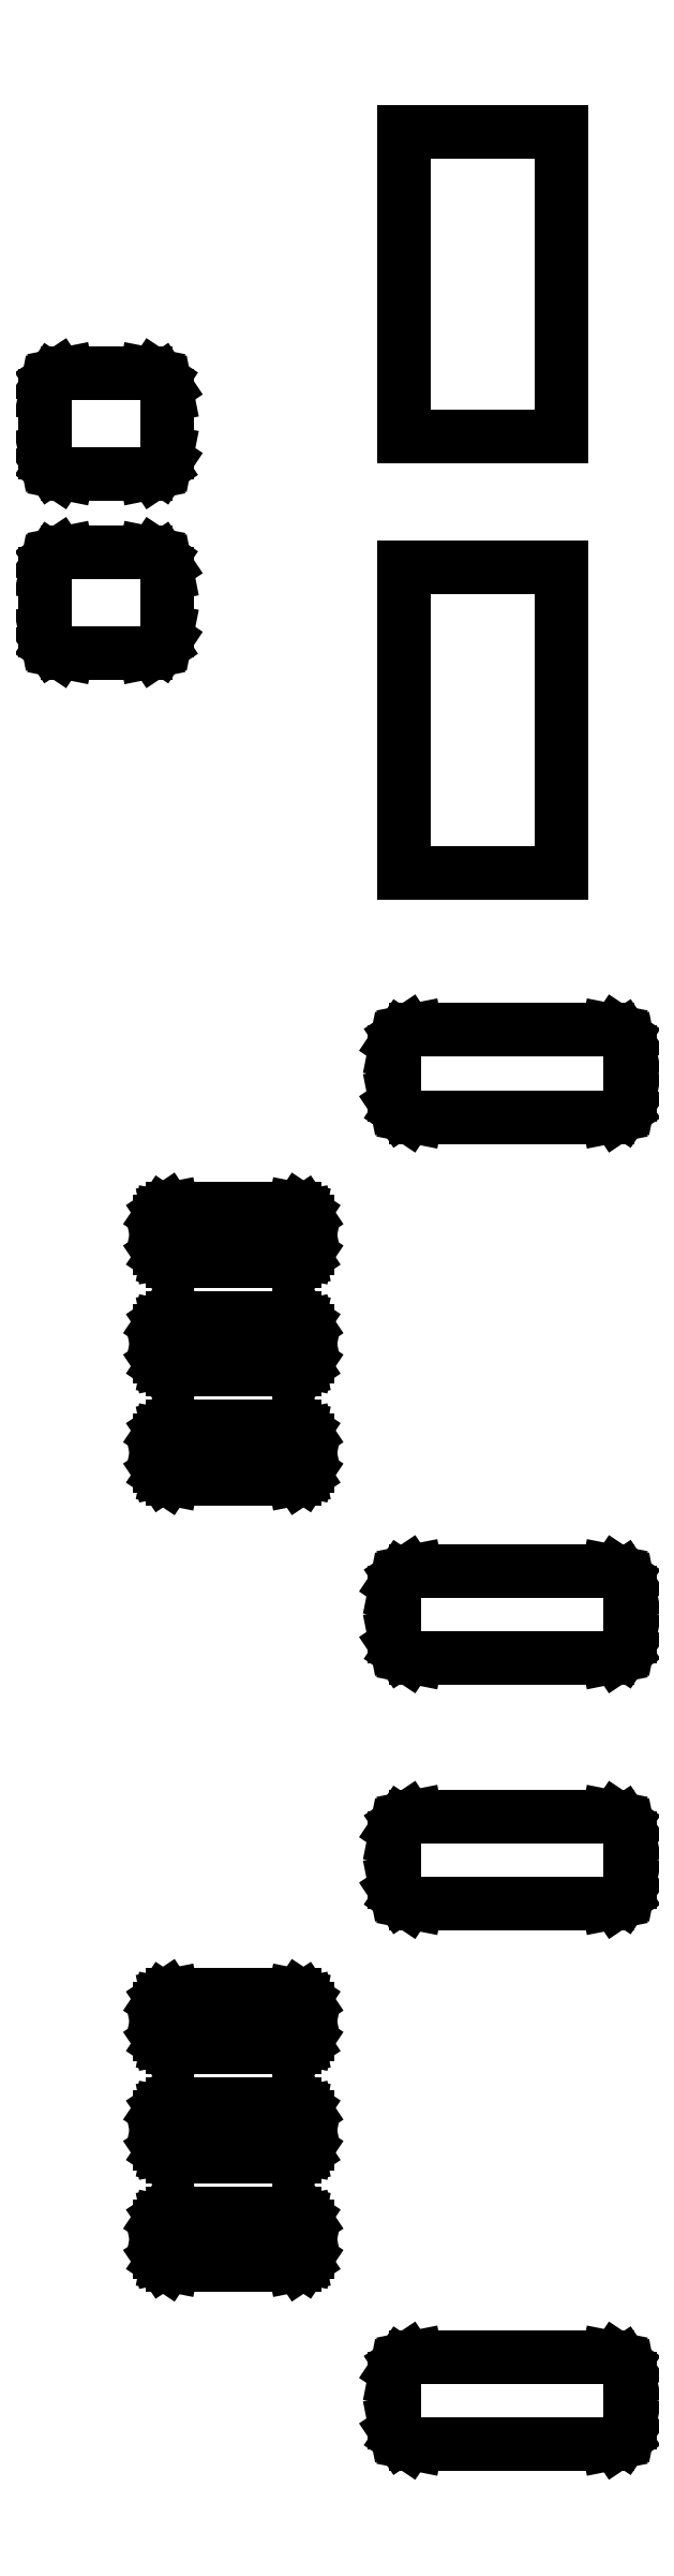
<metadata>
{"format":"dxf","ext":"dxf","renderer":"ezdxf+matplotlib","layout":"modelspace","background":"white","min_lineweight":24,"dpi":150}
</metadata>
<code>
0
SECTION
2
ENTITIES
0
LINE
8
BLACK
10
3.525
20
0.4769
11
3.529
21
0.4748
0
LINE
8
BLACK
10
3.529
20
0.4748
11
3.531
21
0.4716
0
LINE
8
BLACK
10
3.531
20
0.4716
11
3.531
21
0.4678
0
LINE
8
BLACK
10
3.531
20
0.4678
11
3.531
21
0.4481
0
LINE
8
BLACK
10
3.531
20
0.4481
11
3.531
21
0.4443
0
LINE
8
BLACK
10
3.531
20
0.4443
11
3.529
21
0.4412
0
LINE
8
BLACK
10
3.529
20
0.4412
11
3.525
21
0.439
0
LINE
8
BLACK
10
3.525
20
0.439
11
3.522
21
0.4383
0
LINE
8
BLACK
10
3.522
20
0.4383
11
3.435
21
0.4383
0
LINE
8
BLACK
10
3.435
20
0.4383
11
3.431
21
0.439
0
LINE
8
BLACK
10
3.431
20
0.439
11
3.428
21
0.4412
0
LINE
8
BLACK
10
3.428
20
0.4412
11
3.426
21
0.4443
0
LINE
8
BLACK
10
3.426
20
0.4443
11
3.425
21
0.4481
0
LINE
8
BLACK
10
3.425
20
0.4481
11
3.425
21
0.4678
0
LINE
8
BLACK
10
3.425
20
0.4678
11
3.426
21
0.4716
0
LINE
8
BLACK
10
3.426
20
0.4716
11
3.428
21
0.4748
0
LINE
8
BLACK
10
3.428
20
0.4748
11
3.431
21
0.4769
0
LINE
8
BLACK
10
3.431
20
0.4769
11
3.435
21
0.4776
0
LINE
8
BLACK
10
3.435
20
0.4776
11
3.522
21
0.4776
0
LINE
8
BLACK
10
3.522
20
0.4776
11
3.525
21
0.4769
0
LINE
8
BLACK
10
3.382
20
0.5421
11
3.384
21
0.5409
0
LINE
8
BLACK
10
3.384
20
0.5409
11
3.385
21
0.539
0
LINE
8
BLACK
10
3.385
20
0.539
11
3.386
21
0.5367
0
LINE
8
BLACK
10
3.386
20
0.5367
11
3.386
21
0.5249
0
LINE
8
BLACK
10
3.386
20
0.5249
11
3.385
21
0.5226
0
LINE
8
BLACK
10
3.385
20
0.5226
11
3.384
21
0.5207
0
LINE
8
BLACK
10
3.384
20
0.5207
11
3.382
21
0.5194
0
LINE
8
BLACK
10
3.382
20
0.5194
11
3.38
21
0.519
0
LINE
8
BLACK
10
3.38
20
0.519
11
3.325
21
0.519
0
LINE
8
BLACK
10
3.325
20
0.519
11
3.323
21
0.5194
0
LINE
8
BLACK
10
3.323
20
0.5194
11
3.321
21
0.5207
0
LINE
8
BLACK
10
3.321
20
0.5207
11
3.319
21
0.5226
0
LINE
8
BLACK
10
3.319
20
0.5226
11
3.319
21
0.5249
0
LINE
8
BLACK
10
3.319
20
0.5249
11
3.319
21
0.5367
0
LINE
8
BLACK
10
3.319
20
0.5367
11
3.319
21
0.539
0
LINE
8
BLACK
10
3.319
20
0.539
11
3.321
21
0.5409
0
LINE
8
BLACK
10
3.321
20
0.5409
11
3.323
21
0.5421
0
LINE
8
BLACK
10
3.323
20
0.5421
11
3.325
21
0.5426
0
LINE
8
BLACK
10
3.325
20
0.5426
11
3.38
21
0.5426
0
LINE
8
BLACK
10
3.38
20
0.5426
11
3.382
21
0.5421
0
LINE
8
BLACK
10
3.382
20
0.5914
11
3.384
21
0.5901
0
LINE
8
BLACK
10
3.384
20
0.5901
11
3.385
21
0.5882
0
LINE
8
BLACK
10
3.385
20
0.5882
11
3.386
21
0.5859
0
LINE
8
BLACK
10
3.386
20
0.5859
11
3.386
21
0.5741
0
LINE
8
BLACK
10
3.386
20
0.5741
11
3.385
21
0.5718
0
LINE
8
BLACK
10
3.385
20
0.5718
11
3.384
21
0.5699
0
LINE
8
BLACK
10
3.384
20
0.5699
11
3.382
21
0.5686
0
LINE
8
BLACK
10
3.382
20
0.5686
11
3.38
21
0.5682
0
LINE
8
BLACK
10
3.38
20
0.5682
11
3.325
21
0.5682
0
LINE
8
BLACK
10
3.325
20
0.5682
11
3.323
21
0.5686
0
LINE
8
BLACK
10
3.323
20
0.5686
11
3.321
21
0.5699
0
LINE
8
BLACK
10
3.321
20
0.5699
11
3.319
21
0.5718
0
LINE
8
BLACK
10
3.319
20
0.5718
11
3.319
21
0.5741
0
LINE
8
BLACK
10
3.319
20
0.5741
11
3.319
21
0.5859
0
LINE
8
BLACK
10
3.319
20
0.5859
11
3.319
21
0.5882
0
LINE
8
BLACK
10
3.319
20
0.5882
11
3.321
21
0.5901
0
LINE
8
BLACK
10
3.321
20
0.5901
11
3.323
21
0.5914
0
LINE
8
BLACK
10
3.323
20
0.5914
11
3.325
21
0.5918
0
LINE
8
BLACK
10
3.325
20
0.5918
11
3.38
21
0.5918
0
LINE
8
BLACK
10
3.38
20
0.5918
11
3.382
21
0.5914
0
LINE
8
BLACK
10
3.382
20
0.6406
11
3.384
21
0.6393
0
LINE
8
BLACK
10
3.384
20
0.6393
11
3.385
21
0.6374
0
LINE
8
BLACK
10
3.385
20
0.6374
11
3.386
21
0.6351
0
LINE
8
BLACK
10
3.386
20
0.6351
11
3.386
21
0.6233
0
LINE
8
BLACK
10
3.386
20
0.6233
11
3.385
21
0.621
0
LINE
8
BLACK
10
3.385
20
0.621
11
3.384
21
0.6191
0
LINE
8
BLACK
10
3.384
20
0.6191
11
3.382
21
0.6179
0
LINE
8
BLACK
10
3.382
20
0.6179
11
3.38
21
0.6174
0
LINE
8
BLACK
10
3.38
20
0.6174
11
3.325
21
0.6174
0
LINE
8
BLACK
10
3.325
20
0.6174
11
3.323
21
0.6179
0
LINE
8
BLACK
10
3.323
20
0.6179
11
3.321
21
0.6191
0
LINE
8
BLACK
10
3.321
20
0.6191
11
3.319
21
0.621
0
LINE
8
BLACK
10
3.319
20
0.621
11
3.319
21
0.6233
0
LINE
8
BLACK
10
3.319
20
0.6233
11
3.319
21
0.6351
0
LINE
8
BLACK
10
3.319
20
0.6351
11
3.319
21
0.6374
0
LINE
8
BLACK
10
3.319
20
0.6374
11
3.321
21
0.6393
0
LINE
8
BLACK
10
3.321
20
0.6393
11
3.323
21
0.6406
0
LINE
8
BLACK
10
3.323
20
0.6406
11
3.325
21
0.641
0
LINE
8
BLACK
10
3.325
20
0.641
11
3.38
21
0.641
0
LINE
8
BLACK
10
3.38
20
0.641
11
3.382
21
0.6406
0
LINE
8
BLACK
10
3.525
20
0.721
11
3.529
21
0.7188
0
LINE
8
BLACK
10
3.529
20
0.7188
11
3.531
21
0.7157
0
LINE
8
BLACK
10
3.531
20
0.7157
11
3.531
21
0.7119
0
LINE
8
BLACK
10
3.531
20
0.7119
11
3.531
21
0.6922
0
LINE
8
BLACK
10
3.531
20
0.6922
11
3.531
21
0.6884
0
LINE
8
BLACK
10
3.531
20
0.6884
11
3.529
21
0.6852
0
LINE
8
BLACK
10
3.529
20
0.6852
11
3.525
21
0.6831
0
LINE
8
BLACK
10
3.525
20
0.6831
11
3.522
21
0.6824
0
LINE
8
BLACK
10
3.522
20
0.6824
11
3.435
21
0.6824
0
LINE
8
BLACK
10
3.435
20
0.6824
11
3.431
21
0.6831
0
LINE
8
BLACK
10
3.431
20
0.6831
11
3.428
21
0.6852
0
LINE
8
BLACK
10
3.428
20
0.6852
11
3.426
21
0.6884
0
LINE
8
BLACK
10
3.426
20
0.6884
11
3.425
21
0.6922
0
LINE
8
BLACK
10
3.425
20
0.6922
11
3.425
21
0.7119
0
LINE
8
BLACK
10
3.425
20
0.7119
11
3.426
21
0.7157
0
LINE
8
BLACK
10
3.426
20
0.7157
11
3.428
21
0.7188
0
LINE
8
BLACK
10
3.428
20
0.7188
11
3.431
21
0.721
0
LINE
8
BLACK
10
3.431
20
0.721
11
3.435
21
0.7217
0
LINE
8
BLACK
10
3.435
20
0.7217
11
3.522
21
0.7217
0
LINE
8
BLACK
10
3.522
20
0.7217
11
3.525
21
0.721
0
LINE
8
BLACK
10
3.525
20
0.8319
11
3.529
21
0.8298
0
LINE
8
BLACK
10
3.529
20
0.8298
11
3.531
21
0.8266
0
LINE
8
BLACK
10
3.531
20
0.8266
11
3.531
21
0.8228
0
LINE
8
BLACK
10
3.531
20
0.8228
11
3.531
21
0.8031
0
LINE
8
BLACK
10
3.531
20
0.8031
11
3.531
21
0.7993
0
LINE
8
BLACK
10
3.531
20
0.7993
11
3.529
21
0.7962
0
LINE
8
BLACK
10
3.529
20
0.7962
11
3.525
21
0.794
0
LINE
8
BLACK
10
3.525
20
0.794
11
3.522
21
0.7933
0
LINE
8
BLACK
10
3.522
20
0.7933
11
3.435
21
0.7933
0
LINE
8
BLACK
10
3.435
20
0.7933
11
3.431
21
0.794
0
LINE
8
BLACK
10
3.431
20
0.794
11
3.428
21
0.7962
0
LINE
8
BLACK
10
3.428
20
0.7962
11
3.426
21
0.7993
0
LINE
8
BLACK
10
3.426
20
0.7993
11
3.425
21
0.8031
0
LINE
8
BLACK
10
3.425
20
0.8031
11
3.425
21
0.8228
0
LINE
8
BLACK
10
3.425
20
0.8228
11
3.426
21
0.8266
0
LINE
8
BLACK
10
3.426
20
0.8266
11
3.428
21
0.8298
0
LINE
8
BLACK
10
3.428
20
0.8298
11
3.431
21
0.8319
0
LINE
8
BLACK
10
3.431
20
0.8319
11
3.435
21
0.8326
0
LINE
8
BLACK
10
3.435
20
0.8326
11
3.522
21
0.8326
0
LINE
8
BLACK
10
3.522
20
0.8326
11
3.525
21
0.8319
0
LINE
8
BLACK
10
3.382
20
0.8971
11
3.384
21
0.8959
0
LINE
8
BLACK
10
3.384
20
0.8959
11
3.385
21
0.894
0
LINE
8
BLACK
10
3.385
20
0.894
11
3.386
21
0.8917
0
LINE
8
BLACK
10
3.386
20
0.8917
11
3.386
21
0.8799
0
LINE
8
BLACK
10
3.386
20
0.8799
11
3.385
21
0.8776
0
LINE
8
BLACK
10
3.385
20
0.8776
11
3.384
21
0.8757
0
LINE
8
BLACK
10
3.384
20
0.8757
11
3.382
21
0.8744
0
LINE
8
BLACK
10
3.382
20
0.8744
11
3.38
21
0.874
0
LINE
8
BLACK
10
3.38
20
0.874
11
3.325
21
0.874
0
LINE
8
BLACK
10
3.325
20
0.874
11
3.323
21
0.8744
0
LINE
8
BLACK
10
3.323
20
0.8744
11
3.321
21
0.8757
0
LINE
8
BLACK
10
3.321
20
0.8757
11
3.319
21
0.8776
0
LINE
8
BLACK
10
3.319
20
0.8776
11
3.319
21
0.8799
0
LINE
8
BLACK
10
3.319
20
0.8799
11
3.319
21
0.8917
0
LINE
8
BLACK
10
3.319
20
0.8917
11
3.319
21
0.894
0
LINE
8
BLACK
10
3.319
20
0.894
11
3.321
21
0.8959
0
LINE
8
BLACK
10
3.321
20
0.8959
11
3.323
21
0.8971
0
LINE
8
BLACK
10
3.323
20
0.8971
11
3.325
21
0.8976
0
LINE
8
BLACK
10
3.325
20
0.8976
11
3.38
21
0.8976
0
LINE
8
BLACK
10
3.38
20
0.8976
11
3.382
21
0.8971
0
LINE
8
BLACK
10
3.382
20
0.9464
11
3.384
21
0.9451
0
LINE
8
BLACK
10
3.384
20
0.9451
11
3.385
21
0.9432
0
LINE
8
BLACK
10
3.385
20
0.9432
11
3.386
21
0.9409
0
LINE
8
BLACK
10
3.386
20
0.9409
11
3.386
21
0.9291
0
LINE
8
BLACK
10
3.386
20
0.9291
11
3.385
21
0.9268
0
LINE
8
BLACK
10
3.385
20
0.9268
11
3.384
21
0.9249
0
LINE
8
BLACK
10
3.384
20
0.9249
11
3.382
21
0.9236
0
LINE
8
BLACK
10
3.382
20
0.9236
11
3.38
21
0.9232
0
LINE
8
BLACK
10
3.38
20
0.9232
11
3.325
21
0.9232
0
LINE
8
BLACK
10
3.325
20
0.9232
11
3.323
21
0.9236
0
LINE
8
BLACK
10
3.323
20
0.9236
11
3.321
21
0.9249
0
LINE
8
BLACK
10
3.321
20
0.9249
11
3.319
21
0.9268
0
LINE
8
BLACK
10
3.319
20
0.9268
11
3.319
21
0.9291
0
LINE
8
BLACK
10
3.319
20
0.9291
11
3.319
21
0.9409
0
LINE
8
BLACK
10
3.319
20
0.9409
11
3.319
21
0.9432
0
LINE
8
BLACK
10
3.319
20
0.9432
11
3.321
21
0.9451
0
LINE
8
BLACK
10
3.321
20
0.9451
11
3.323
21
0.9464
0
LINE
8
BLACK
10
3.323
20
0.9464
11
3.325
21
0.9468
0
LINE
8
BLACK
10
3.325
20
0.9468
11
3.38
21
0.9468
0
LINE
8
BLACK
10
3.38
20
0.9468
11
3.382
21
0.9464
0
LINE
8
BLACK
10
3.382
20
0.9956
11
3.384
21
0.9943
0
LINE
8
BLACK
10
3.384
20
0.9943
11
3.385
21
0.9924
0
LINE
8
BLACK
10
3.385
20
0.9924
11
3.386
21
0.9901
0
LINE
8
BLACK
10
3.386
20
0.9901
11
3.386
21
0.9783
0
LINE
8
BLACK
10
3.386
20
0.9783
11
3.385
21
0.976
0
LINE
8
BLACK
10
3.385
20
0.976
11
3.384
21
0.9741
0
LINE
8
BLACK
10
3.384
20
0.9741
11
3.382
21
0.9729
0
LINE
8
BLACK
10
3.382
20
0.9729
11
3.38
21
0.9724
0
LINE
8
BLACK
10
3.38
20
0.9724
11
3.325
21
0.9724
0
LINE
8
BLACK
10
3.325
20
0.9724
11
3.323
21
0.9729
0
LINE
8
BLACK
10
3.323
20
0.9729
11
3.321
21
0.9741
0
LINE
8
BLACK
10
3.321
20
0.9741
11
3.319
21
0.976
0
LINE
8
BLACK
10
3.319
20
0.976
11
3.319
21
0.9783
0
LINE
8
BLACK
10
3.319
20
0.9783
11
3.319
21
0.9901
0
LINE
8
BLACK
10
3.319
20
0.9901
11
3.319
21
0.9924
0
LINE
8
BLACK
10
3.319
20
0.9924
11
3.321
21
0.9943
0
LINE
8
BLACK
10
3.321
20
0.9943
11
3.323
21
0.9956
0
LINE
8
BLACK
10
3.323
20
0.9956
11
3.325
21
0.996
0
LINE
8
BLACK
10
3.325
20
0.996
11
3.38
21
0.996
0
LINE
8
BLACK
10
3.38
20
0.996
11
3.382
21
0.9956
0
LINE
8
BLACK
10
3.525
20
1.076
11
3.529
21
1.074
0
LINE
8
BLACK
10
3.529
20
1.074
11
3.531
21
1.071
0
LINE
8
BLACK
10
3.531
20
1.071
11
3.531
21
1.067
0
LINE
8
BLACK
10
3.531
20
1.067
11
3.531
21
1.047
0
LINE
8
BLACK
10
3.531
20
1.047
11
3.531
21
1.043
0
LINE
8
BLACK
10
3.531
20
1.043
11
3.529
21
1.04
0
LINE
8
BLACK
10
3.529
20
1.04
11
3.525
21
1.038
0
LINE
8
BLACK
10
3.525
20
1.038
11
3.522
21
1.037
0
LINE
8
BLACK
10
3.522
20
1.037
11
3.435
21
1.037
0
LINE
8
BLACK
10
3.435
20
1.037
11
3.431
21
1.038
0
LINE
8
BLACK
10
3.431
20
1.038
11
3.428
21
1.04
0
LINE
8
BLACK
10
3.428
20
1.04
11
3.426
21
1.043
0
LINE
8
BLACK
10
3.426
20
1.043
11
3.425
21
1.047
0
LINE
8
BLACK
10
3.425
20
1.047
11
3.425
21
1.067
0
LINE
8
BLACK
10
3.425
20
1.067
11
3.426
21
1.071
0
LINE
8
BLACK
10
3.426
20
1.071
11
3.428
21
1.074
0
LINE
8
BLACK
10
3.428
20
1.074
11
3.431
21
1.076
0
LINE
8
BLACK
10
3.431
20
1.076
11
3.435
21
1.077
0
LINE
8
BLACK
10
3.435
20
1.077
11
3.522
21
1.077
0
LINE
8
BLACK
10
3.522
20
1.077
11
3.525
21
1.076
0
LINE
8
BLACK
10
3.5
20
1.148
11
3.43
21
1.148
0
LINE
8
BLACK
10
3.43
20
1.148
11
3.43
21
1.285
0
LINE
8
BLACK
10
3.43
20
1.285
11
3.5
21
1.285
0
LINE
8
BLACK
10
3.5
20
1.285
11
3.5
21
1.148
0
LINE
8
BLACK
10
3.316
20
1.292
11
3.32
21
1.289
0
LINE
8
BLACK
10
3.32
20
1.289
11
3.322
21
1.286
0
LINE
8
BLACK
10
3.322
20
1.286
11
3.323
21
1.282
0
LINE
8
BLACK
10
3.323
20
1.282
11
3.323
21
1.257
0
LINE
8
BLACK
10
3.323
20
1.257
11
3.322
21
1.253
0
LINE
8
BLACK
10
3.322
20
1.253
11
3.32
21
1.25
0
LINE
8
BLACK
10
3.32
20
1.25
11
3.316
21
1.248
0
LINE
8
BLACK
10
3.316
20
1.248
11
3.313
21
1.247
0
LINE
8
BLACK
10
3.313
20
1.247
11
3.277
21
1.247
0
LINE
8
BLACK
10
3.277
20
1.247
11
3.274
21
1.248
0
LINE
8
BLACK
10
3.274
20
1.248
11
3.27
21
1.25
0
LINE
8
BLACK
10
3.27
20
1.25
11
3.268
21
1.253
0
LINE
8
BLACK
10
3.268
20
1.253
11
3.267
21
1.257
0
LINE
8
BLACK
10
3.267
20
1.257
11
3.267
21
1.282
0
LINE
8
BLACK
10
3.267
20
1.282
11
3.268
21
1.286
0
LINE
8
BLACK
10
3.268
20
1.286
11
3.27
21
1.289
0
LINE
8
BLACK
10
3.27
20
1.289
11
3.274
21
1.292
0
LINE
8
BLACK
10
3.274
20
1.292
11
3.277
21
1.292
0
LINE
8
BLACK
10
3.277
20
1.292
11
3.313
21
1.292
0
LINE
8
BLACK
10
3.313
20
1.292
11
3.316
21
1.292
0
LINE
8
BLACK
10
3.316
20
1.372
11
3.32
21
1.37
0
LINE
8
BLACK
10
3.32
20
1.37
11
3.322
21
1.367
0
LINE
8
BLACK
10
3.322
20
1.367
11
3.323
21
1.363
0
LINE
8
BLACK
10
3.323
20
1.363
11
3.323
21
1.338
0
LINE
8
BLACK
10
3.323
20
1.338
11
3.322
21
1.334
0
LINE
8
BLACK
10
3.322
20
1.334
11
3.32
21
1.331
0
LINE
8
BLACK
10
3.32
20
1.331
11
3.316
21
1.328
0
LINE
8
BLACK
10
3.316
20
1.328
11
3.313
21
1.328
0
LINE
8
BLACK
10
3.313
20
1.328
11
3.277
21
1.328
0
LINE
8
BLACK
10
3.277
20
1.328
11
3.274
21
1.328
0
LINE
8
BLACK
10
3.274
20
1.328
11
3.27
21
1.331
0
LINE
8
BLACK
10
3.27
20
1.331
11
3.268
21
1.334
0
LINE
8
BLACK
10
3.268
20
1.334
11
3.267
21
1.338
0
LINE
8
BLACK
10
3.267
20
1.338
11
3.267
21
1.363
0
LINE
8
BLACK
10
3.267
20
1.363
11
3.268
21
1.367
0
LINE
8
BLACK
10
3.268
20
1.367
11
3.27
21
1.37
0
LINE
8
BLACK
10
3.27
20
1.37
11
3.274
21
1.372
0
LINE
8
BLACK
10
3.274
20
1.372
11
3.277
21
1.373
0
LINE
8
BLACK
10
3.277
20
1.373
11
3.313
21
1.373
0
LINE
8
BLACK
10
3.313
20
1.373
11
3.316
21
1.372
0
LINE
8
BLACK
10
3.5
20
1.345
11
3.43
21
1.345
0
LINE
8
BLACK
10
3.43
20
1.345
11
3.43
21
1.482
0
LINE
8
BLACK
10
3.43
20
1.482
11
3.5
21
1.482
0
LINE
8
BLACK
10
3.5
20
1.482
11
3.5
21
1.345
0
ENDSEC
0
EOF

</code>
